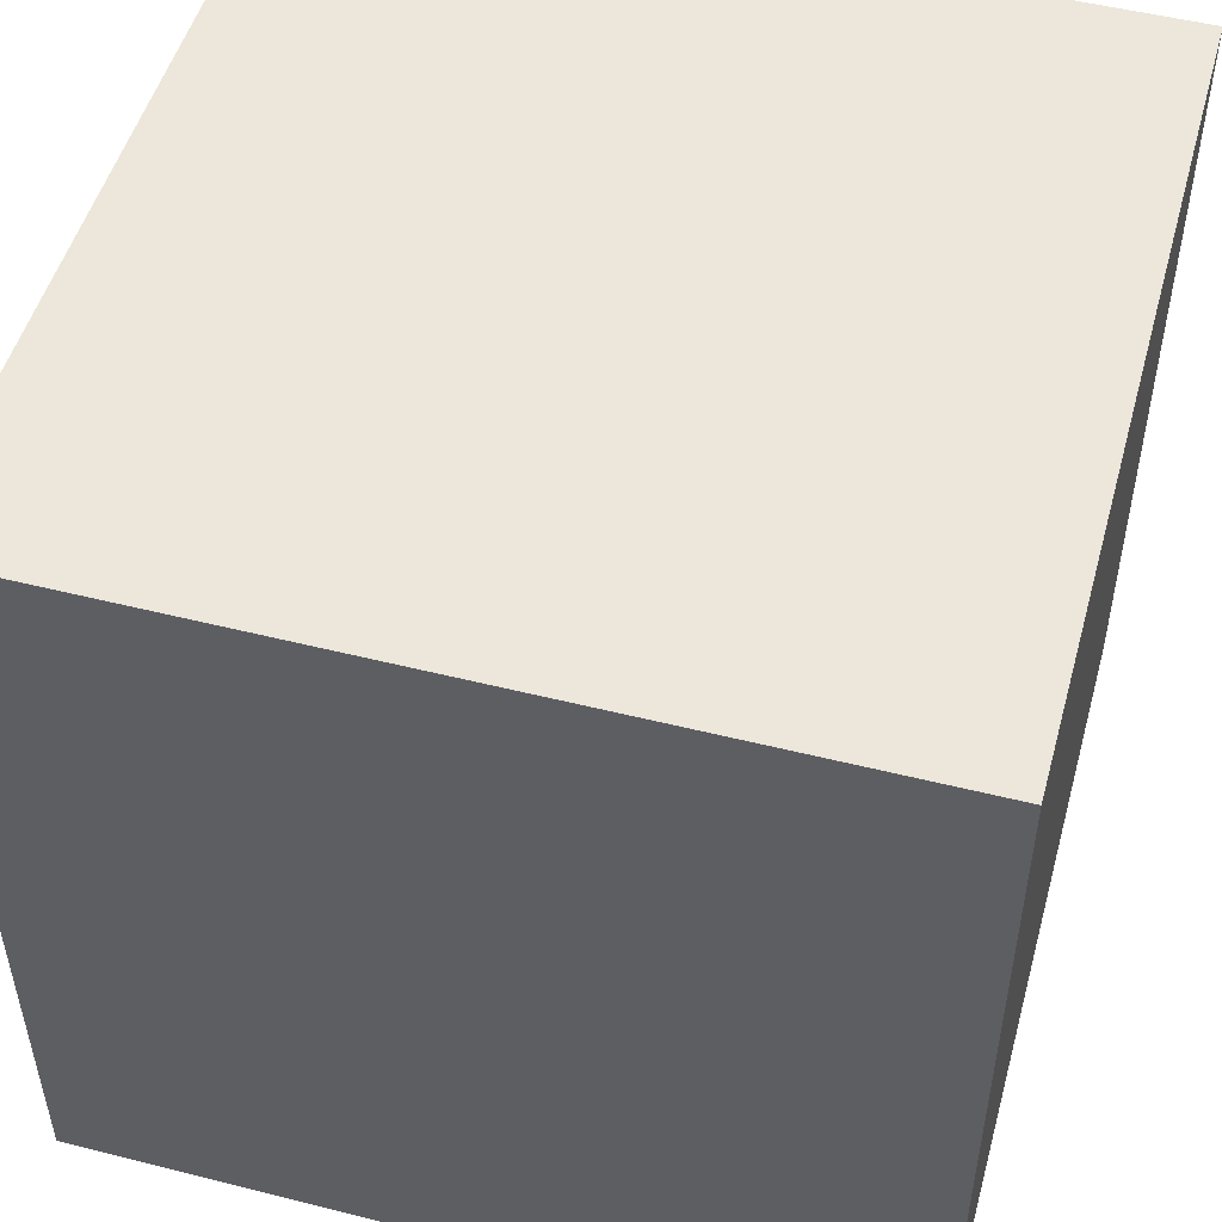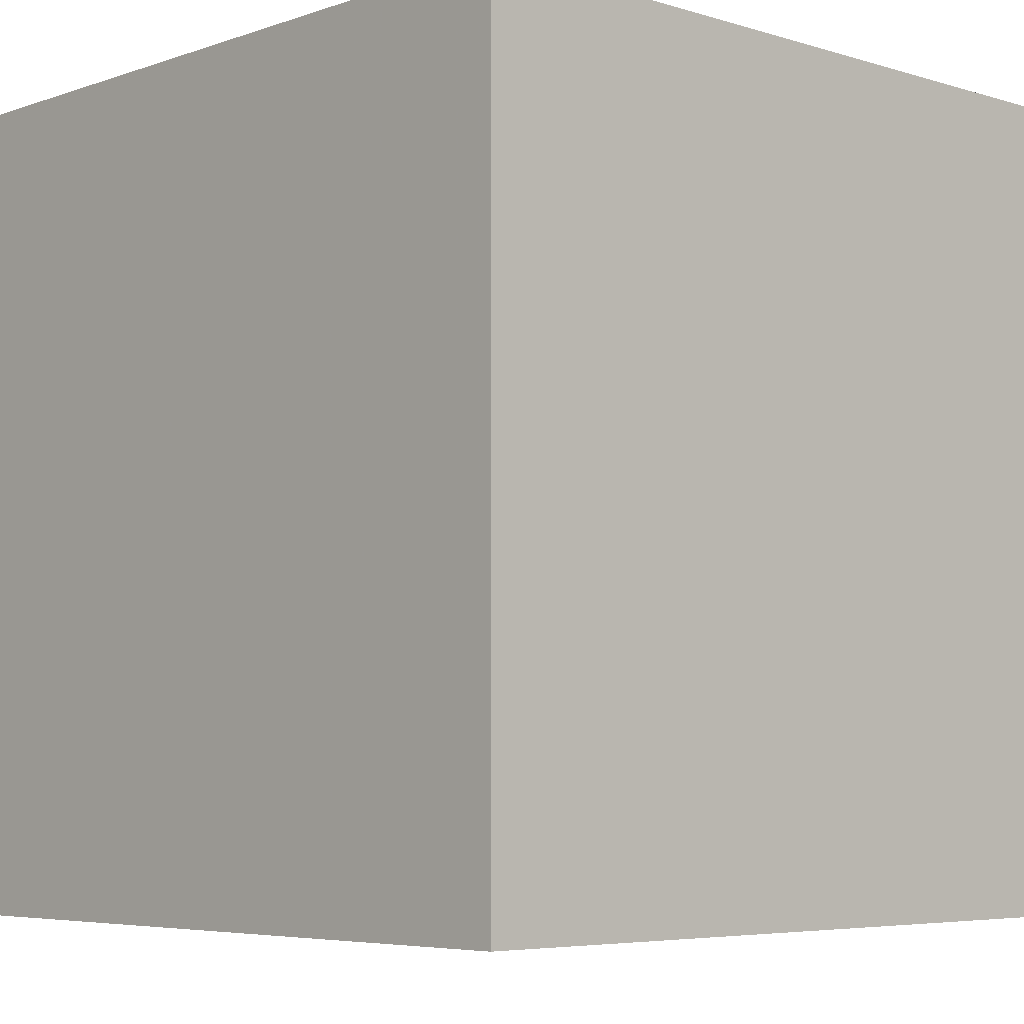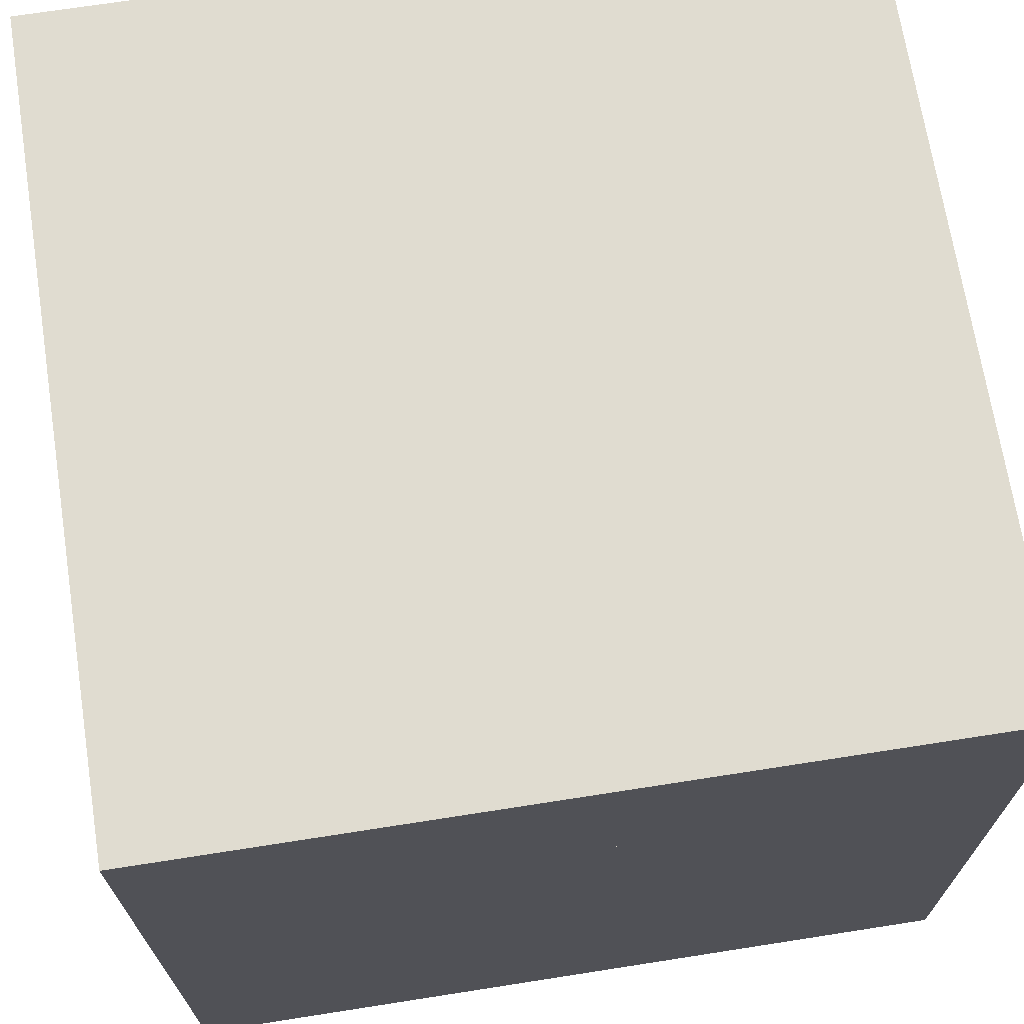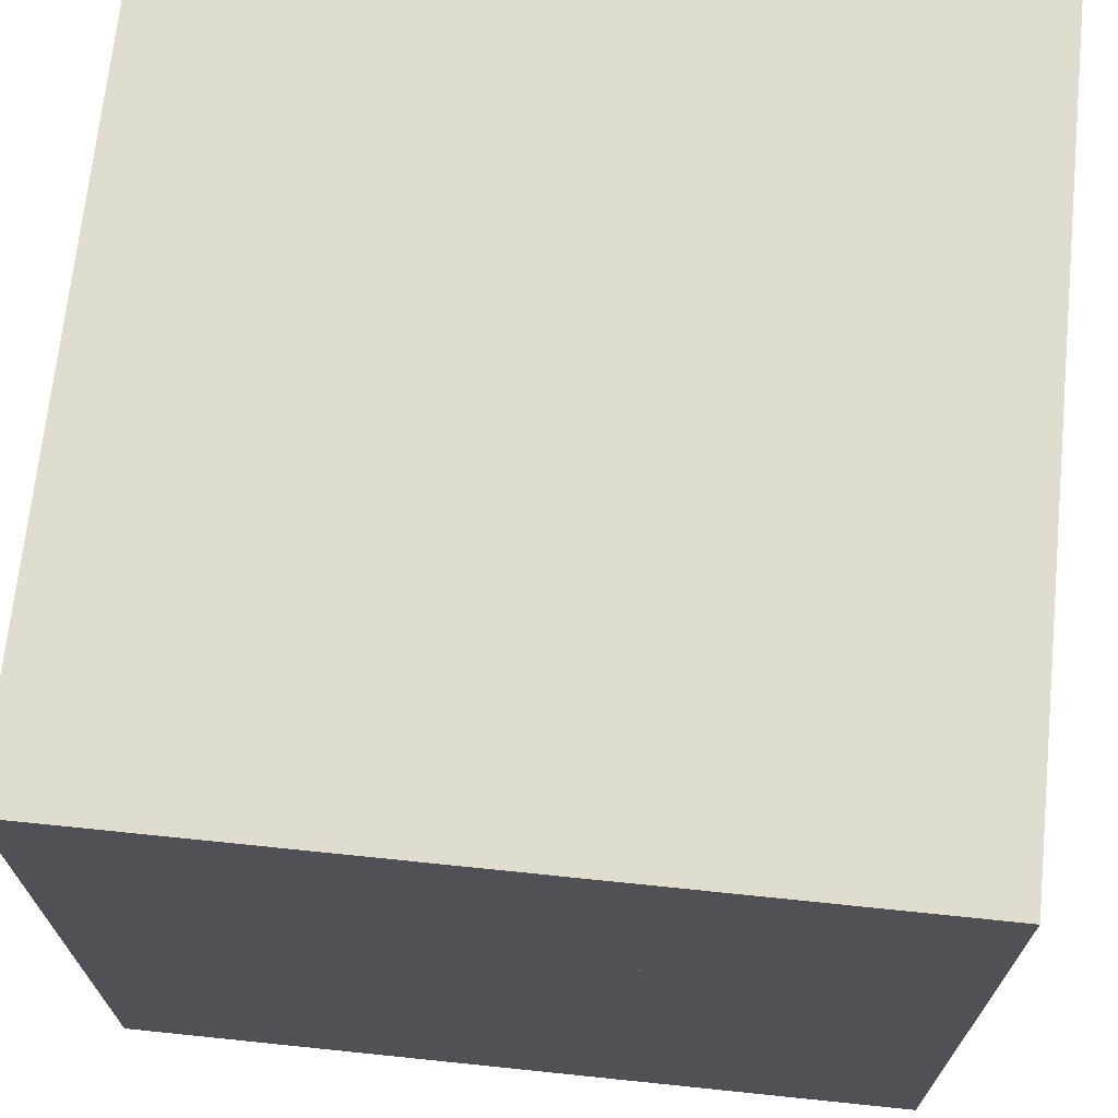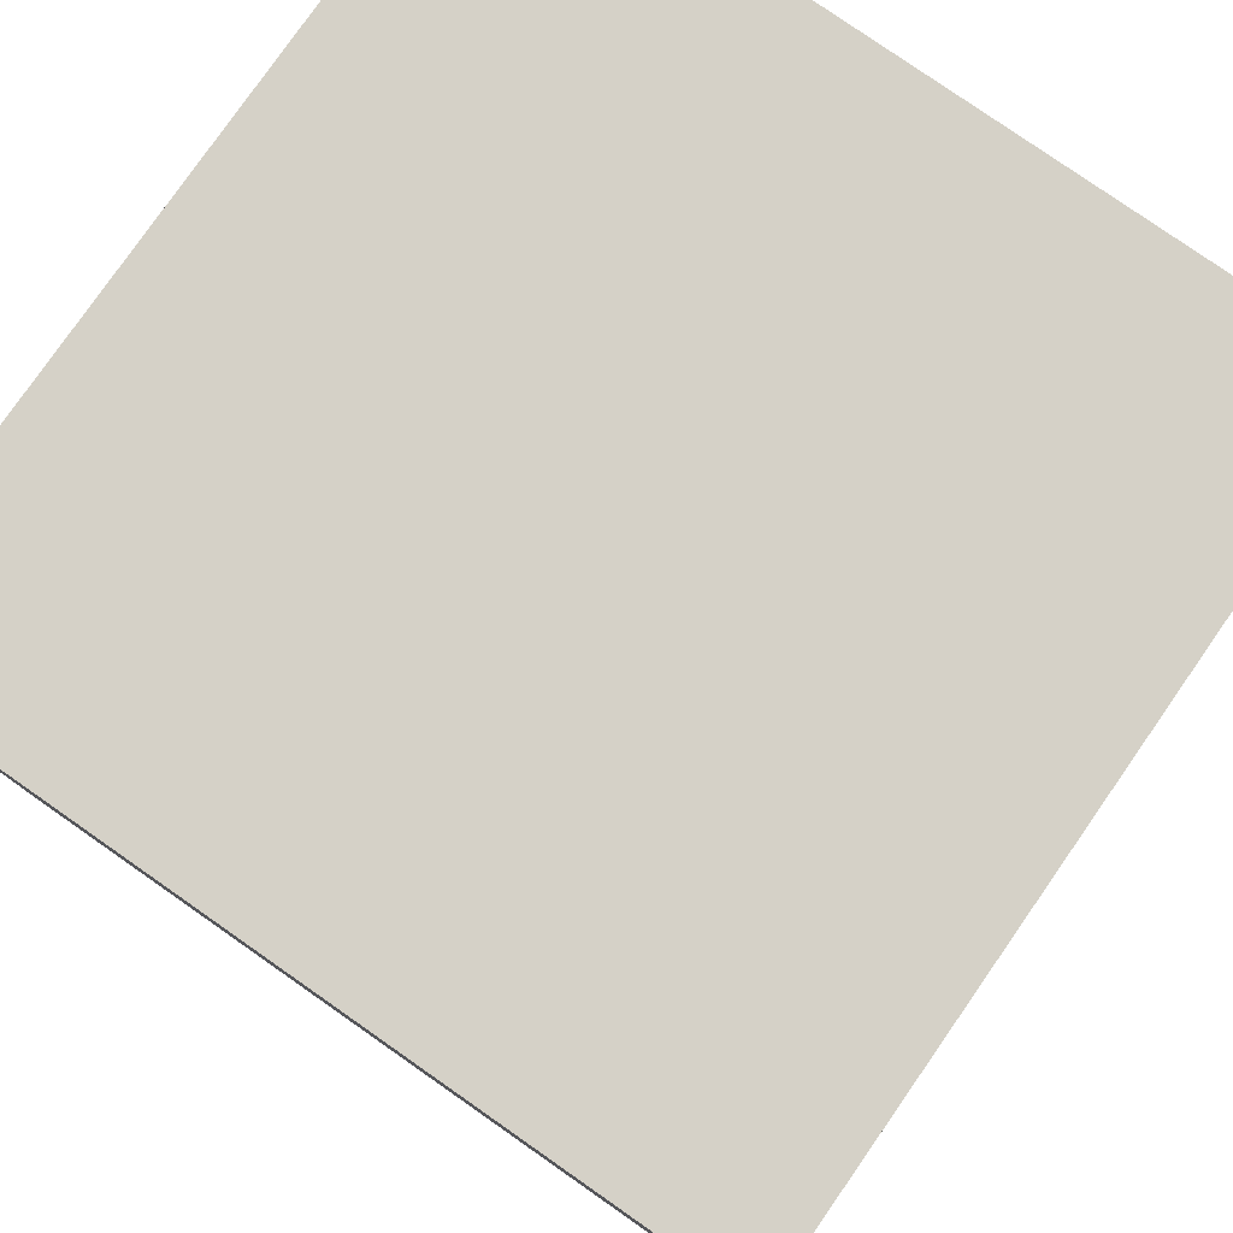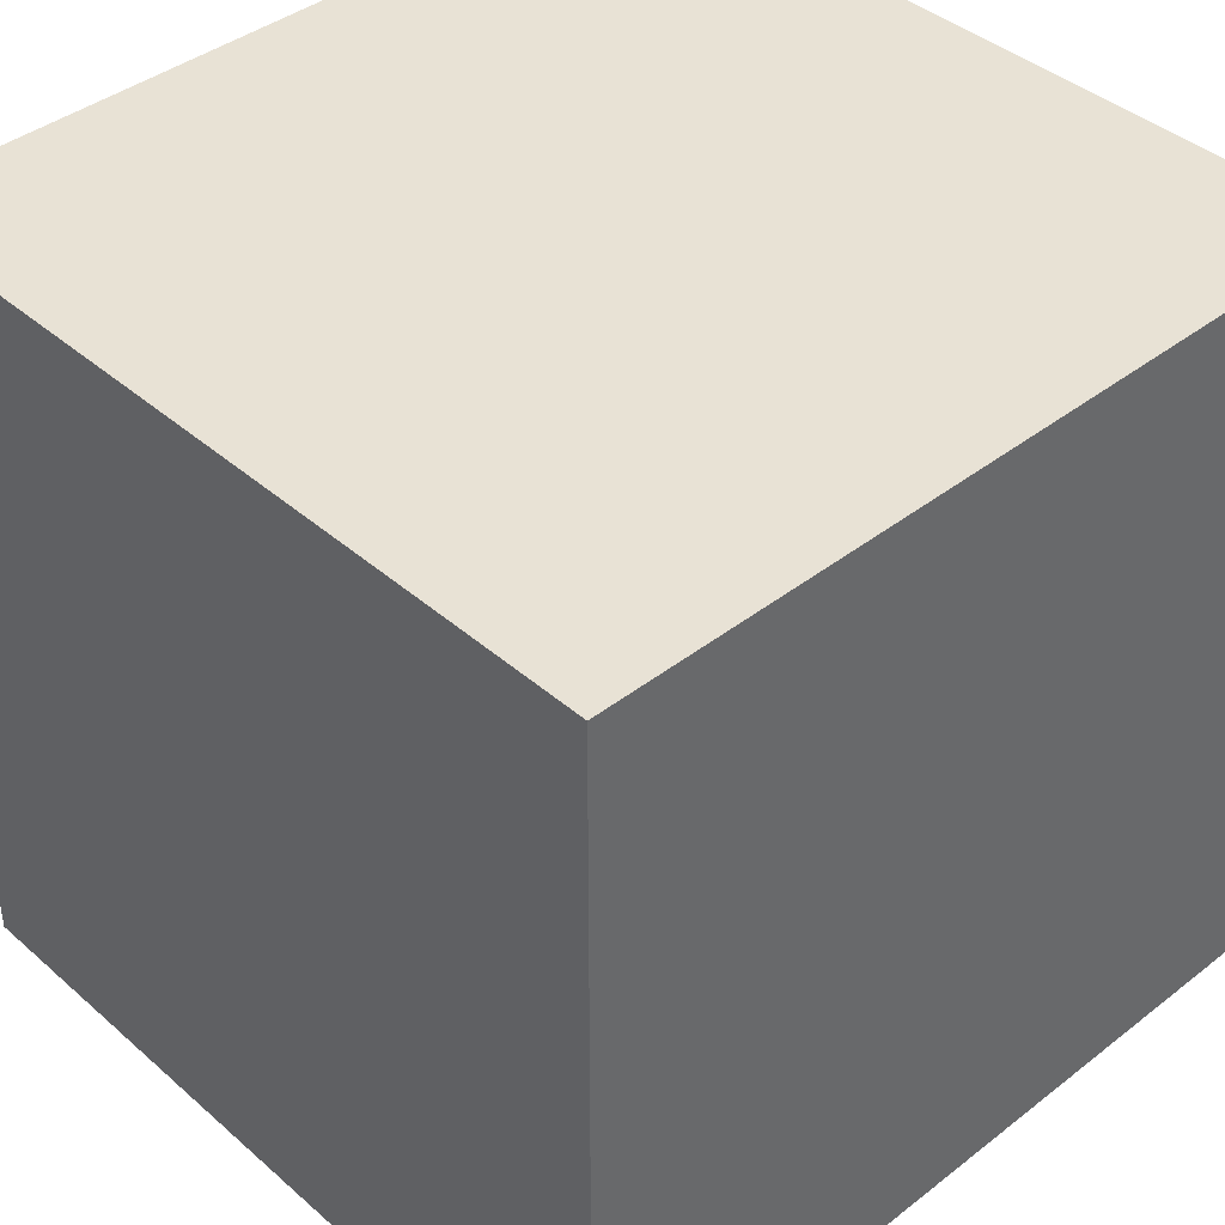
<metadata>
{"format":"obj","ext":"obj","renderer":"f3d","projection":"perspective","resolution":1024,"background":"white","views":[{"elev":50.6,"azim":105.4,"up":"+Z"},{"elev":-5.5,"azim":136.7,"up":"+Z"},{"elev":69.7,"azim":-98.9,"up":"+Y"},{"elev":69.5,"azim":-174.1,"up":"+Y"},{"elev":79.3,"azim":124.9,"up":"+Y"},{"elev":40.9,"azim":46.6,"up":"+Y"}]}
</metadata>
<code>
o led
v 0.2607 0.3352 -0.1393
v 0.2608 0.3362 -0.1392
v 0.2611 0.3371 -0.1392
v 0.2615 0.338 -0.1391
v 0.2621 0.3387 -0.139
v 0.2629 0.3393 -0.1389
v 0.2637 0.3398 -0.1387
v 0.2646 0.3401 -0.1386
v 0.2656 0.3402 -0.1384
v 0.2666 0.3401 -0.1382
v 0.2675 0.3398 -0.1381
v 0.2683 0.3393 -0.1379
v 0.2691 0.3387 -0.1378
v 0.2697 0.338 -0.1377
v 0.2702 0.3371 -0.1376
v 0.2704 0.3362 -0.1376
v 0.2705 0.3352 -0.1376
v 0.2704 0.3342 -0.1376
v 0.2702 0.3333 -0.1376
v 0.2697 0.3324 -0.1377
v 0.2691 0.3316 -0.1378
v 0.2683 0.331 -0.1379
v 0.2675 0.3306 -0.1381
v 0.2666 0.3303 -0.1382
v 0.2656 0.3302 -0.1384
v 0.2646 0.3303 -0.1386
v 0.2637 0.3306 -0.1387
v 0.2629 0.331 -0.1389
v 0.2621 0.3316 -0.139
v 0.2615 0.3324 -0.1391
v 0.2611 0.3333 -0.1392
v 0.2608 0.3342 -0.1392
f 30 20 14
f 4 3 2
f 6 5 4
f 8 7 6
f 10 9 8
f 12 11 10
f 14 13 12
f 16 15 14
f 18 17 16
f 20 19 18
f 22 21 20
f 8 30 10
f 26 25 24
f 28 27 26
f 30 29 28
f 32 31 30
f 32 30 1
f 2 30 4
f 26 24 23
f 14 12 10
f 14 20 16
f 8 6 4
f 23 22 20
f 30 28 26
f 20 18 16
f 10 30 14
f 26 23 30
f 23 20 30
f 30 8 4
f 30 2 1
o main
v 0 -0.25 -0.25
v 0 -0.25 0.25
v 0 0.25 0.25
v 0 0.25 -0.25
v 0.06753 -0.2 -0.2
v 0.06753 -0.2 0.25
v 0.06753 0.2 0.25
v 0.06753 0.2 -0.2
v 0.06753 -0.05 -0.05
v 0.06753 -0.05 0
v 0.06753 0.05 0
v 0.06753 0.05 -0.05
v 0.55 -0.1 -0.05
v 0.55 -0.1 0
v 0.55 0.1 0
v 0.55 0.1 -0.05
v 0.2826 -0.3601 -0.05793
v 0.7834 -0.3601 -0.005259
v 0.7834 0.3601 -0.005259
v 0.2826 0.3601 -0.05793
v 0.2131 -0.4 -0.1428
v 0.9093 -0.4 -0.0696
v 0.9093 0.4 -0.0696
v 0.2131 0.4 -0.1428
v 0.3126 -0.4 -0.1324
v 0.3126 0.4 -0.1324
v 0.8596 -0.4 -0.07483
v 0.8596 0.4 -0.07483
v 0.3126 -0.35 -0.1324
v 0.8596 -0.35 -0.07483
v 0.3126 0.35 -0.1324
v 0.8596 0.35 -0.07483
v 0.3117 -0.35 -0.1238
v 0.8587 -0.35 -0.0663
v 0.3117 0.35 -0.1238
v 0.8587 0.35 -0.0663
f 38 34 33
f 39 35 34
f 39 40 36
f 37 33 36
f 34 35 36
f 40 44 41
f 41 44 48
f 39 43 44
f 38 42 43
f 38 37 41
f 47 46 45
f 43 47 48
f 43 42 46
f 41 45 46
f 59 54 50
f 55 51 50
f 58 56 52
f 56 53 49
f 50 51 52
f 64 60 55
f 56 58 63
f 62 59 57
f 60 64 63
f 64 68 67
f 68 66 65
f 61 65 66
f 62 66 68
f 63 67 65
f 37 38 33
f 38 39 34
f 35 39 36
f 40 37 36
f 33 34 36
f 37 40 41
f 45 41 48
f 40 39 44
f 39 38 43
f 42 38 41
f 48 47 45
f 44 43 48
f 47 43 46
f 42 41 46
f 53 57 49
f 54 55 50
f 55 60 51
f 57 59 50
f 57 50 49
f 52 56 49
f 51 60 58
f 52 51 58
f 49 50 52
f 57 53 61
f 63 61 56
f 62 64 55
f 54 59 62
f 54 62 55
f 61 62 57
f 58 60 63
f 61 53 56
f 63 64 67
f 67 68 65
f 62 61 66
f 64 62 68
f 61 63 65
o Minecraft_2_Edge_Connectivity_Cube.002
v 0 0.5 -0.5
v 0 -0.5 -0.5
v 0 -0.5 0.5
v 0 0.5 0.5
v 0.5 -0 -0.5
v 0.5 0 0.5
f 70 71 72
f 70 73 74
f 69 73 70
f 71 74 72
f 73 69 72
f 69 70 72
f 71 70 74
f 74 73 72
o Minecraft_4_Edge_Connectivity_Cube.001
v 0 0.5 -0.5
v 0 -0.5 -0.5
v 0 -0.5 0.5
v 0 0.5 0.5
v 0.5 -0 0
f 76 77 78
f 75 79 76
f 76 79 77
f 77 79 78
f 79 75 78
f 75 76 78
o Minecraft_Block_Cube
v 0 0.5 -0.5
v 0 -0.5 -0.5
v 0 -0.5 0.5
v 0 0.5 0.5
v 1 0.5 -0.5
v 1 -0.5 -0.5
v 1 -0.5 0.5
v 1 0.5 0.5
f 81 82 83
f 87 86 85
f 84 85 81
f 81 85 86
f 86 87 83
f 80 83 87
f 80 81 83
f 84 87 85
f 80 84 81
f 82 81 86
f 82 86 83
f 84 80 87

</code>
